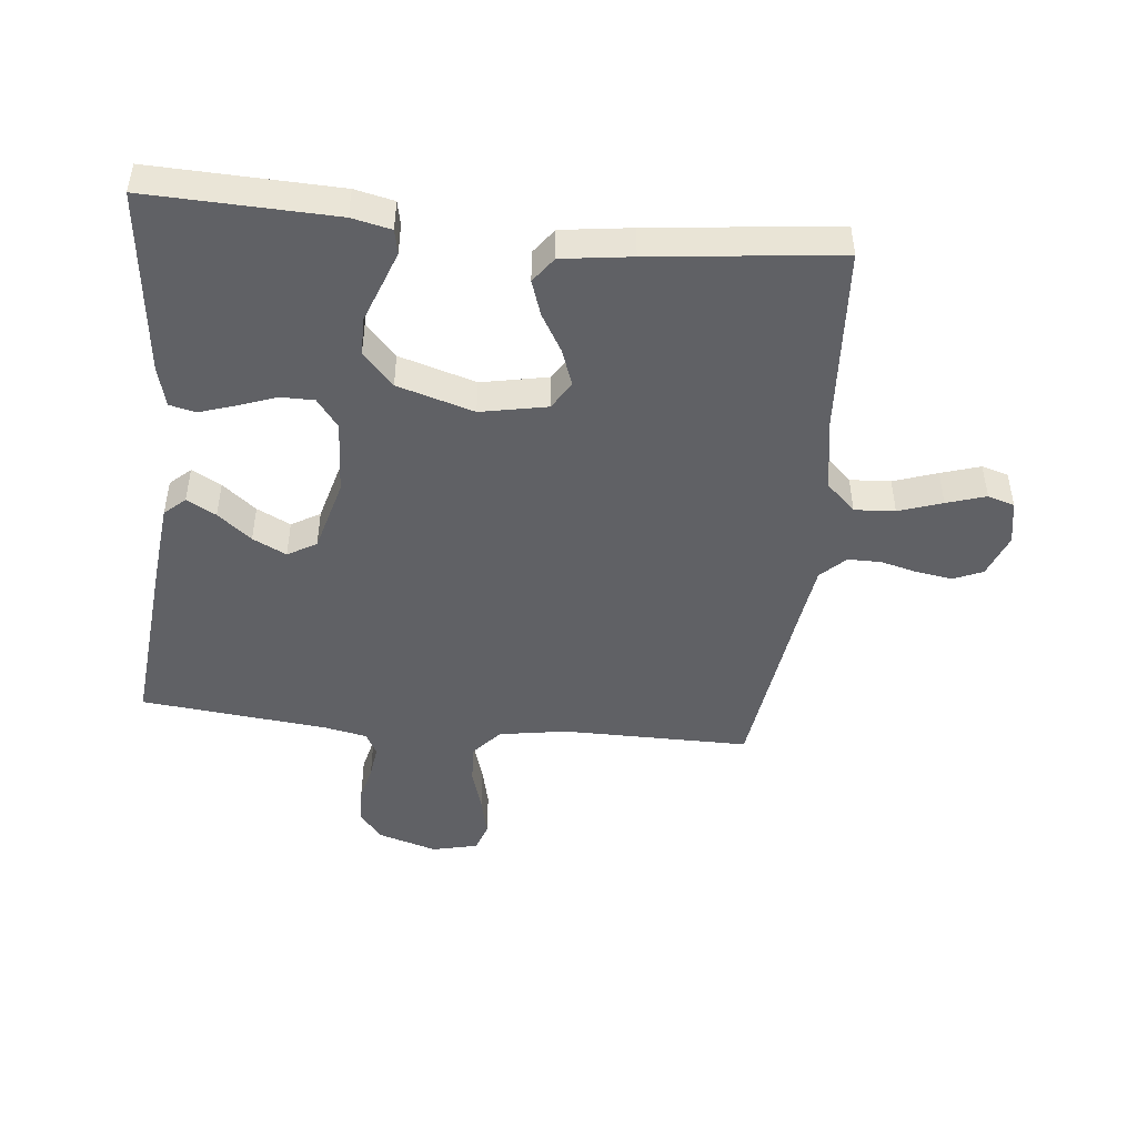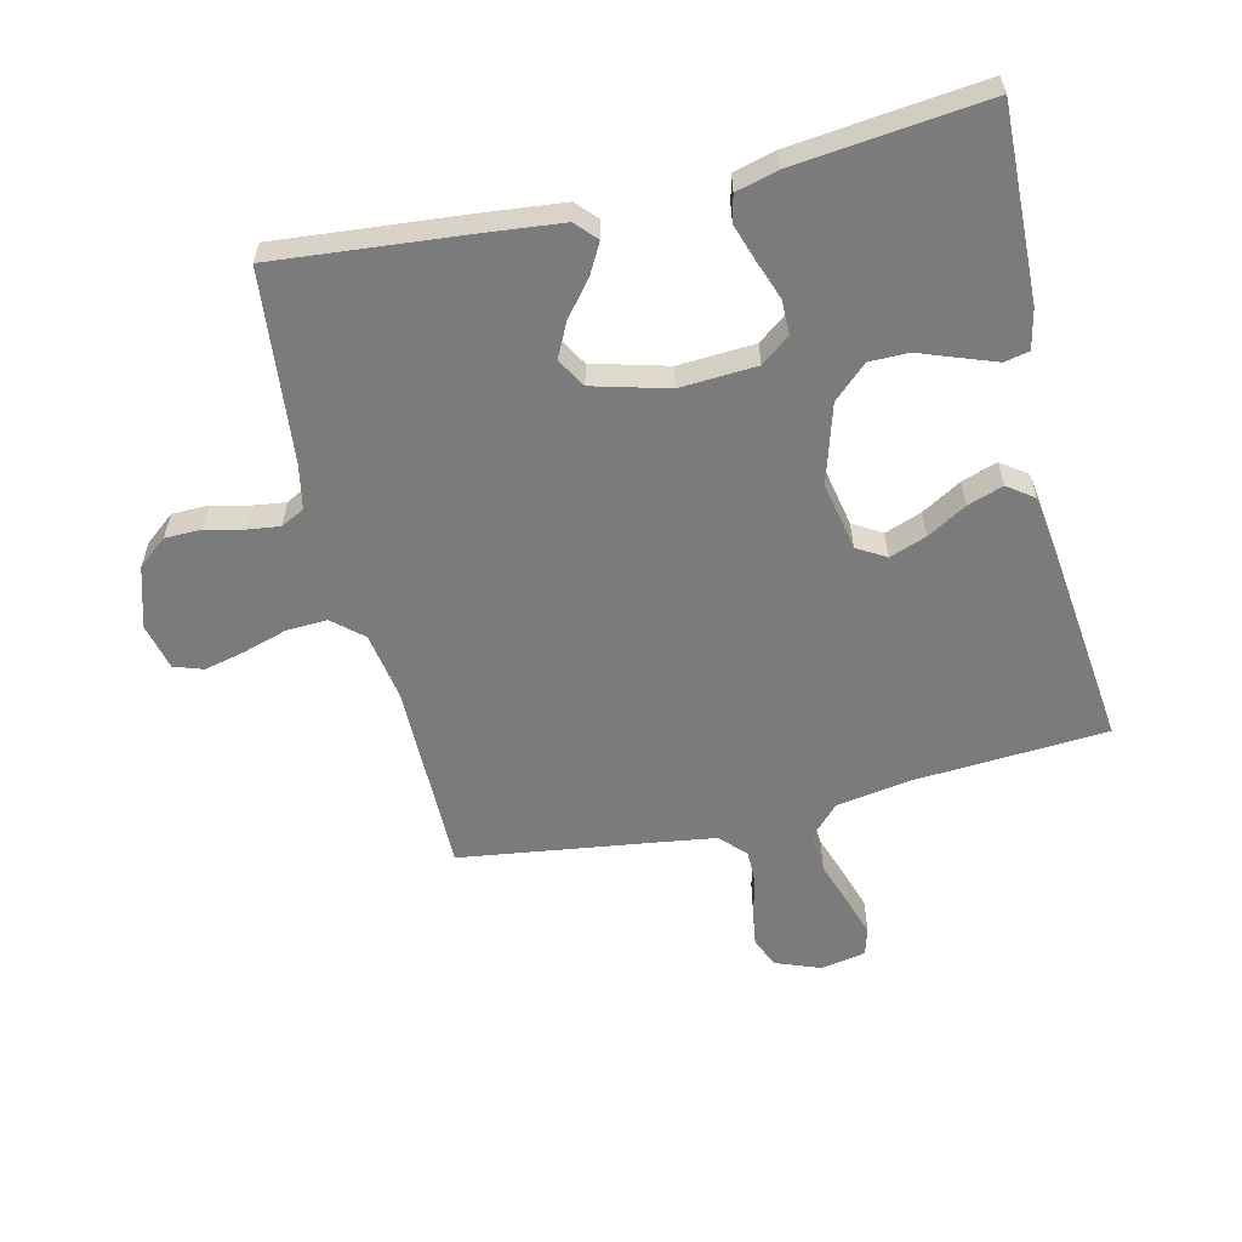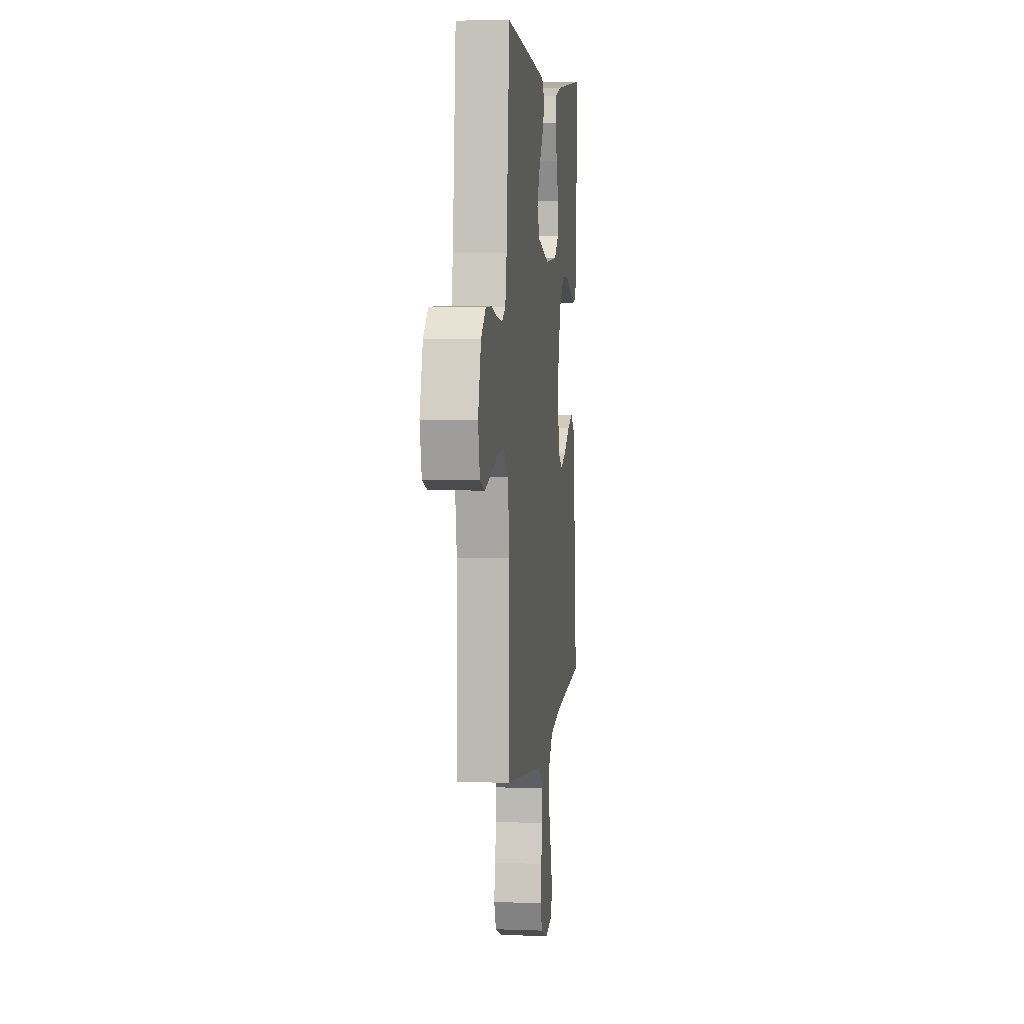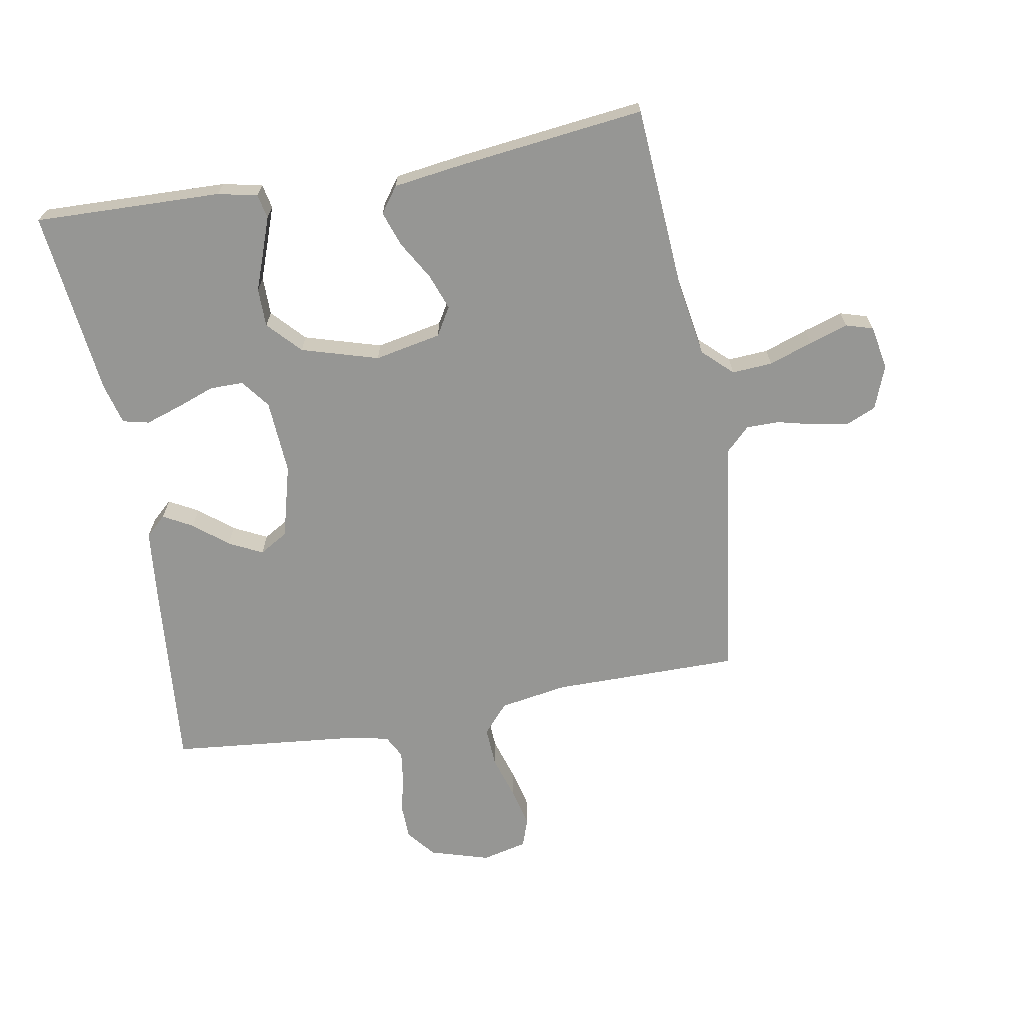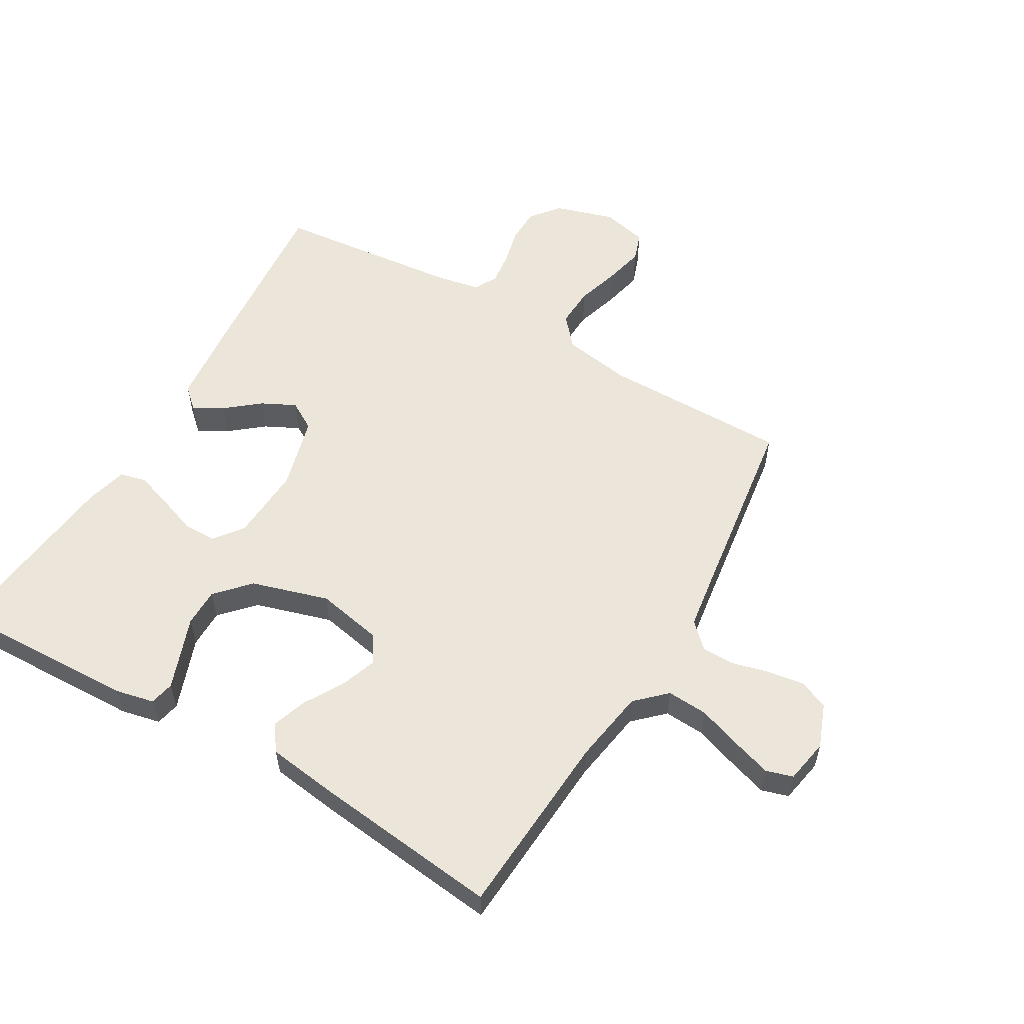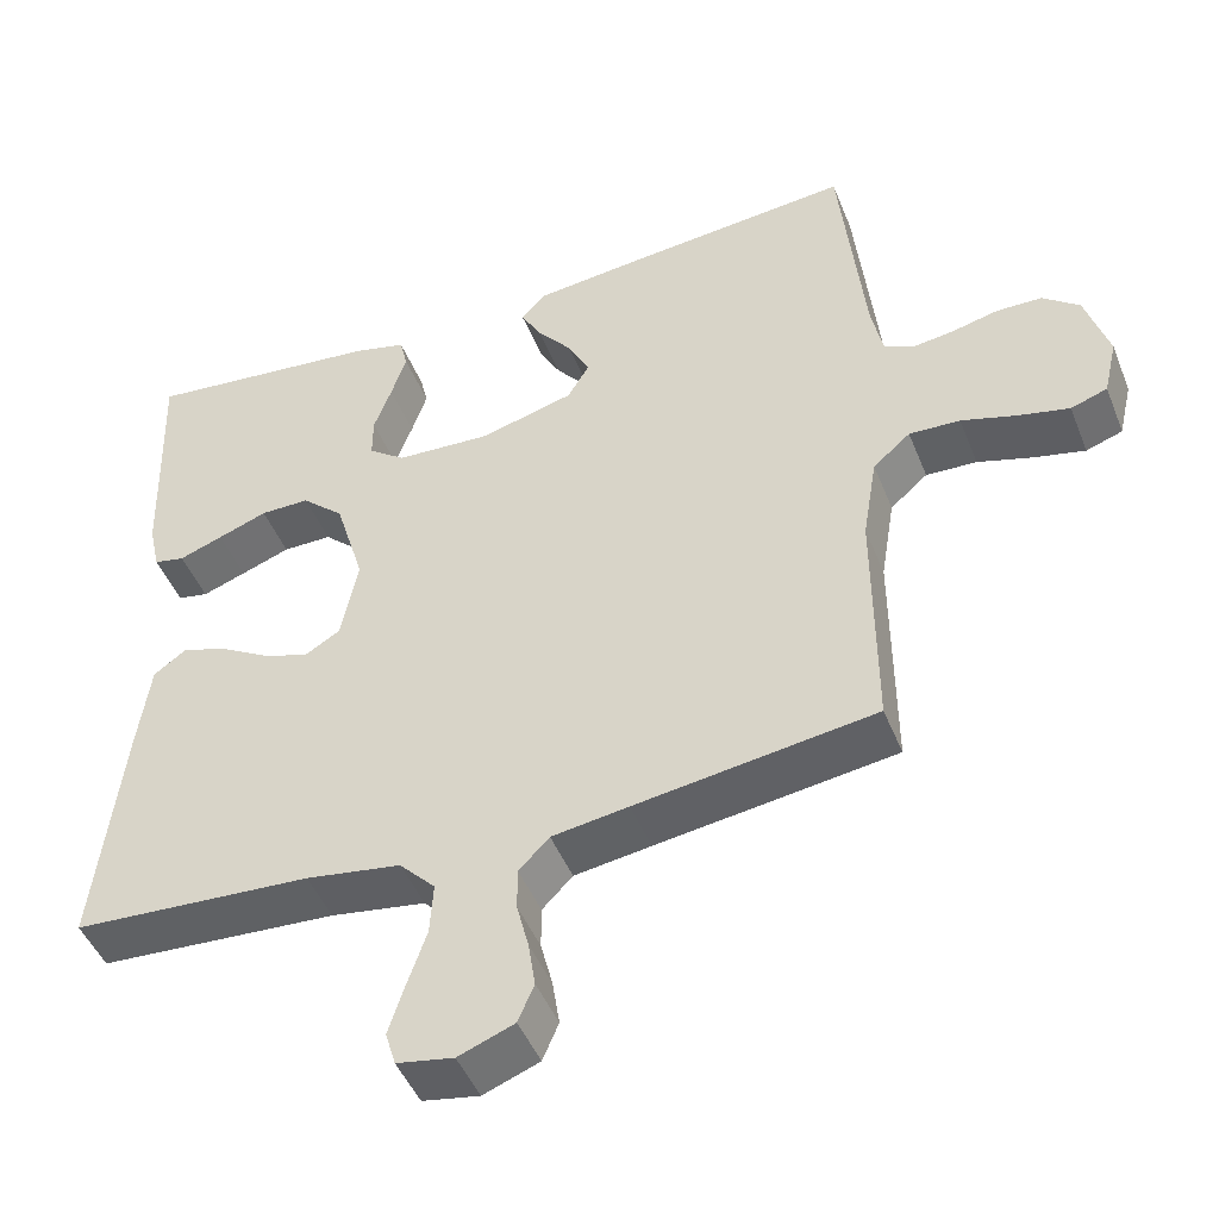
<metadata>
{"format":"obj","ext":"obj","renderer":"f3d","projection":"perspective","resolution":1024,"background":"white","views":[{"elev":-47.1,"azim":84.1,"up":"+Y"},{"elev":-58.5,"azim":13.4,"up":"+Y"},{"elev":5.2,"azim":-83.5,"up":"+Z"},{"elev":-67.7,"azim":100.3,"up":"+Y"},{"elev":56.1,"azim":120.3,"up":"+Y"},{"elev":-47.0,"azim":-158.7,"up":"+Z"}]}
</metadata>
<code>
v 0.5 0.07 -0.5
v 0.2 0.07 -0.519
v 0.081 0.07 -0.538
v 0.036 0.07 -0.585
v 0.04 0.07 -0.65
v 0.064 0.07 -0.72
v 0.084 0.07 -0.783
v 0.071 0.07 -0.826
v 0 0.07 -0.839
v -0.07 0.07 -0.812
v -0.09 0.07 -0.765
v -0.081 0.07 -0.707
v -0.066 0.07 -0.648
v -0.066 0.07 -0.595
v -0.104 0.07 -0.556
v -0.2 0.07 -0.542
v -0.5 0.07 -0.5
v -0.499 0.07 -0.2
v -0.517 0.07 -0.091
v -0.564 0.07 -0.05
v -0.628 0.07 -0.053
v -0.697 0.07 -0.074
v -0.761 0.07 -0.089
v -0.807 0.07 -0.073
v -0.824 0.07 0
v -0.795 0.07 0.095
v -0.749 0.07 0.132
v -0.692 0.07 0.133
v -0.634 0.07 0.119
v -0.582 0.07 0.112
v -0.545 0.07 0.131
v -0.531 0.07 0.2
v -0.5 0.07 0.5
v -0.2 0.07 0.472
v -0.078 0.07 0.459
v -0.048 0.07 0.426
v -0.074 0.07 0.379
v -0.118 0.07 0.325
v -0.145 0.07 0.271
v -0.118 0.07 0.225
v 0 0.07 0.193
v 0.12 0.07 0.2
v 0.166 0.07 0.235
v 0.166 0.07 0.289
v 0.144 0.07 0.35
v 0.125 0.07 0.408
v 0.135 0.07 0.45
v 0.2 0.07 0.467
v 0.5 0.07 0.5
v 0.49 0.07 0.2
v 0.476 0.07 0.137
v 0.437 0.07 0.129
v 0.382 0.07 0.149
v 0.32 0.07 0.172
v 0.258 0.07 0.172
v 0.205 0.07 0.123
v 0.168 0.07 0
v 0.189 0.07 -0.107
v 0.234 0.07 -0.134
v 0.292 0.07 -0.113
v 0.354 0.07 -0.077
v 0.41 0.07 -0.058
v 0.451 0.07 -0.088
v 0.466 0.07 -0.2
v 0.5 0 -0.5
v 0.2 0 -0.519
v 0.081 0 -0.538
v 0.036 0 -0.585
v 0.04 0 -0.65
v 0.064 0 -0.72
v 0.084 0 -0.783
v 0.071 0 -0.826
v 0 0 -0.839
v -0.07 0 -0.812
v -0.09 0 -0.765
v -0.081 0 -0.707
v -0.066 0 -0.648
v -0.066 0 -0.595
v -0.104 0 -0.556
v -0.2 0 -0.542
v -0.5 0 -0.5
v -0.499 0 -0.2
v -0.517 0 -0.091
v -0.564 0 -0.05
v -0.628 0 -0.053
v -0.697 0 -0.074
v -0.761 0 -0.089
v -0.807 0 -0.073
v -0.824 0 0
v -0.795 0 0.095
v -0.749 0 0.132
v -0.692 0 0.133
v -0.634 0 0.119
v -0.582 0 0.112
v -0.545 0 0.131
v -0.531 0 0.2
v -0.5 0 0.5
v -0.2 0 0.472
v -0.078 0 0.459
v -0.048 0 0.426
v -0.074 0 0.379
v -0.118 0 0.325
v -0.145 0 0.271
v -0.118 0 0.225
v 0 0 0.193
v 0.12 0 0.2
v 0.166 0 0.235
v 0.166 0 0.289
v 0.144 0 0.35
v 0.125 0 0.408
v 0.135 0 0.45
v 0.2 0 0.467
v 0.5 0 0.5
v 0.49 0 0.2
v 0.476 0 0.137
v 0.437 0 0.129
v 0.382 0 0.149
v 0.32 0 0.172
v 0.258 0 0.172
v 0.205 0 0.123
v 0.168 0 0
v 0.189 0 -0.107
v 0.234 0 -0.134
v 0.292 0 -0.113
v 0.354 0 -0.077
v 0.41 0 -0.058
v 0.451 0 -0.088
v 0.466 0 -0.2
f 63 64 1 2
f 60 61 62 63
f 59 60 63 2
f 58 59 2 3
f 57 58 3 4
f 51 52 53 54
f 49 50 51 54
f 49 54 55
f 48 49 55 56
f 44 45 46 47
f 44 47 48 56
f 35 36 37 38
f 35 38 39
f 32 33 34 35
f 31 32 35 39
f 30 31 39 40
f 26 27 28 29
f 26 29 30
f 25 26 30
f 21 22 23 24
f 21 24 25 30
f 16 17 18
f 15 16 18 19
f 14 15 19
f 10 11 12 13
f 8 9 10 13
f 8 13 14
f 5 6 7 8
f 5 8 14
f 4 5 14 19
f 43 44 56 57
f 42 43 57 4
f 41 42 4 19
f 40 41 19 20
f 20 21 30 40
f 66 65 128 127
f 127 126 125 124
f 66 127 124 123
f 67 66 123 122
f 68 67 122 121
f 118 117 116 115
f 118 115 114 113
f 119 118 113
f 120 119 113 112
f 111 110 109 108
f 120 112 111 108
f 102 101 100 99
f 103 102 99
f 99 98 97 96
f 103 99 96 95
f 104 103 95 94
f 93 92 91 90
f 94 93 90
f 94 90 89
f 88 87 86 85
f 94 89 88 85
f 82 81 80
f 83 82 80 79
f 83 79 78
f 77 76 75 74
f 77 74 73 72
f 78 77 72
f 72 71 70 69
f 78 72 69
f 83 78 69 68
f 121 120 108 107
f 68 121 107 106
f 83 68 106 105
f 84 83 105 104
f 104 94 85 84
f 1 65 66 2
f 2 66 67 3
f 3 67 68 4
f 4 68 69 5
f 5 69 70 6
f 6 70 71 7
f 7 71 72 8
f 8 72 73 9
f 9 73 74 10
f 10 74 75 11
f 11 75 76 12
f 12 76 77 13
f 13 77 78 14
f 14 78 79 15
f 15 79 80 16
f 16 80 81 17
f 17 81 82 18
f 18 82 83 19
f 19 83 84 20
f 20 84 85 21
f 21 85 86 22
f 22 86 87 23
f 23 87 88 24
f 24 88 89 25
f 25 89 90 26
f 26 90 91 27
f 27 91 92 28
f 28 92 93 29
f 29 93 94 30
f 30 94 95 31
f 31 95 96 32
f 32 96 97 33
f 33 97 98 34
f 34 98 99 35
f 35 99 100 36
f 36 100 101 37
f 37 101 102 38
f 38 102 103 39
f 39 103 104 40
f 40 104 105 41
f 41 105 106 42
f 42 106 107 43
f 43 107 108 44
f 44 108 109 45
f 45 109 110 46
f 46 110 111 47
f 47 111 112 48
f 48 112 113 49
f 49 113 114 50
f 50 114 115 51
f 51 115 116 52
f 52 116 117 53
f 53 117 118 54
f 54 118 119 55
f 55 119 120 56
f 56 120 121 57
f 57 121 122 58
f 58 122 123 59
f 59 123 124 60
f 60 124 125 61
f 61 125 126 62
f 62 126 127 63
f 63 127 128 64
f 64 128 65 1

</code>
